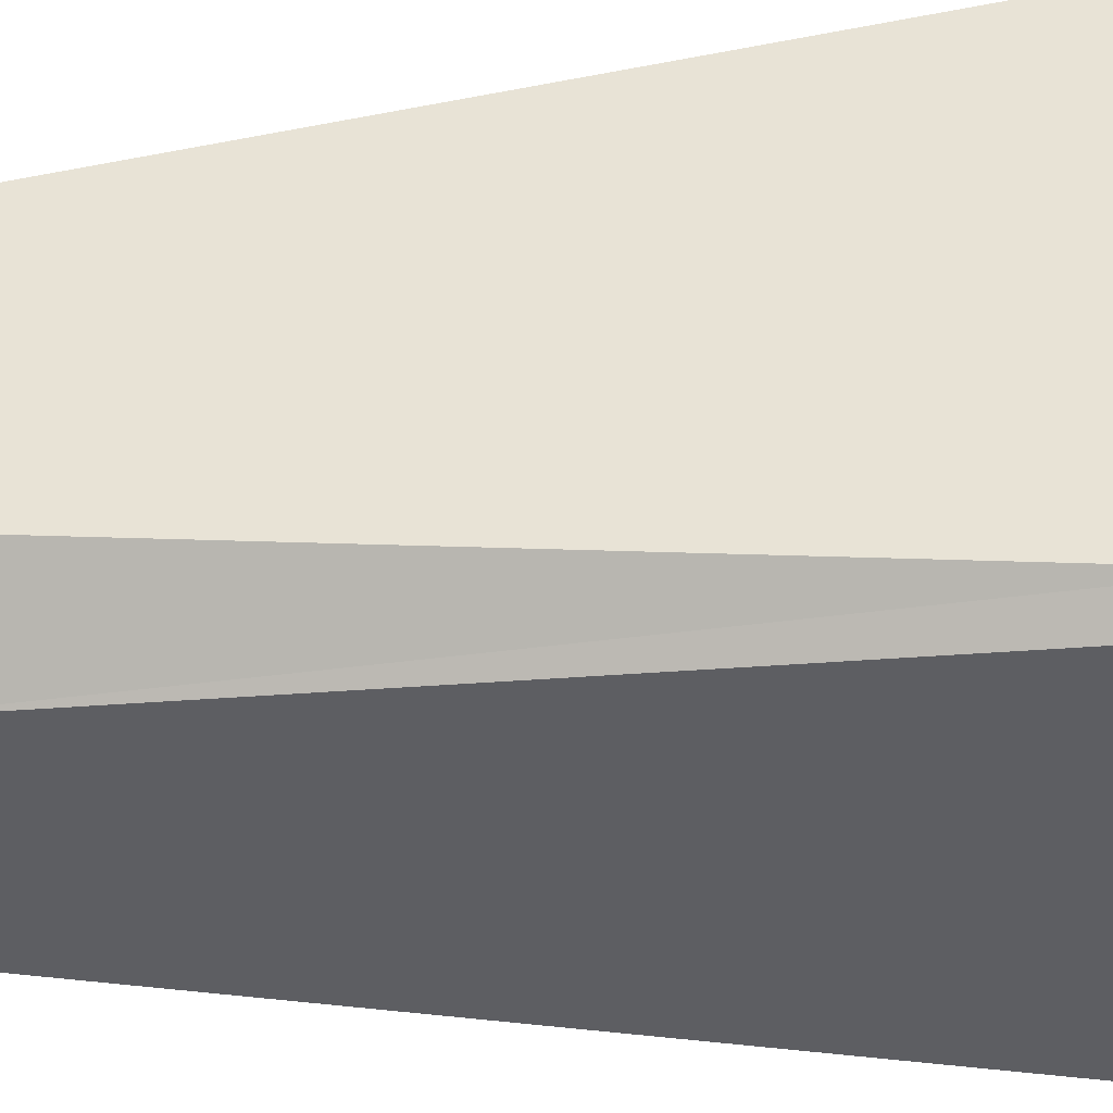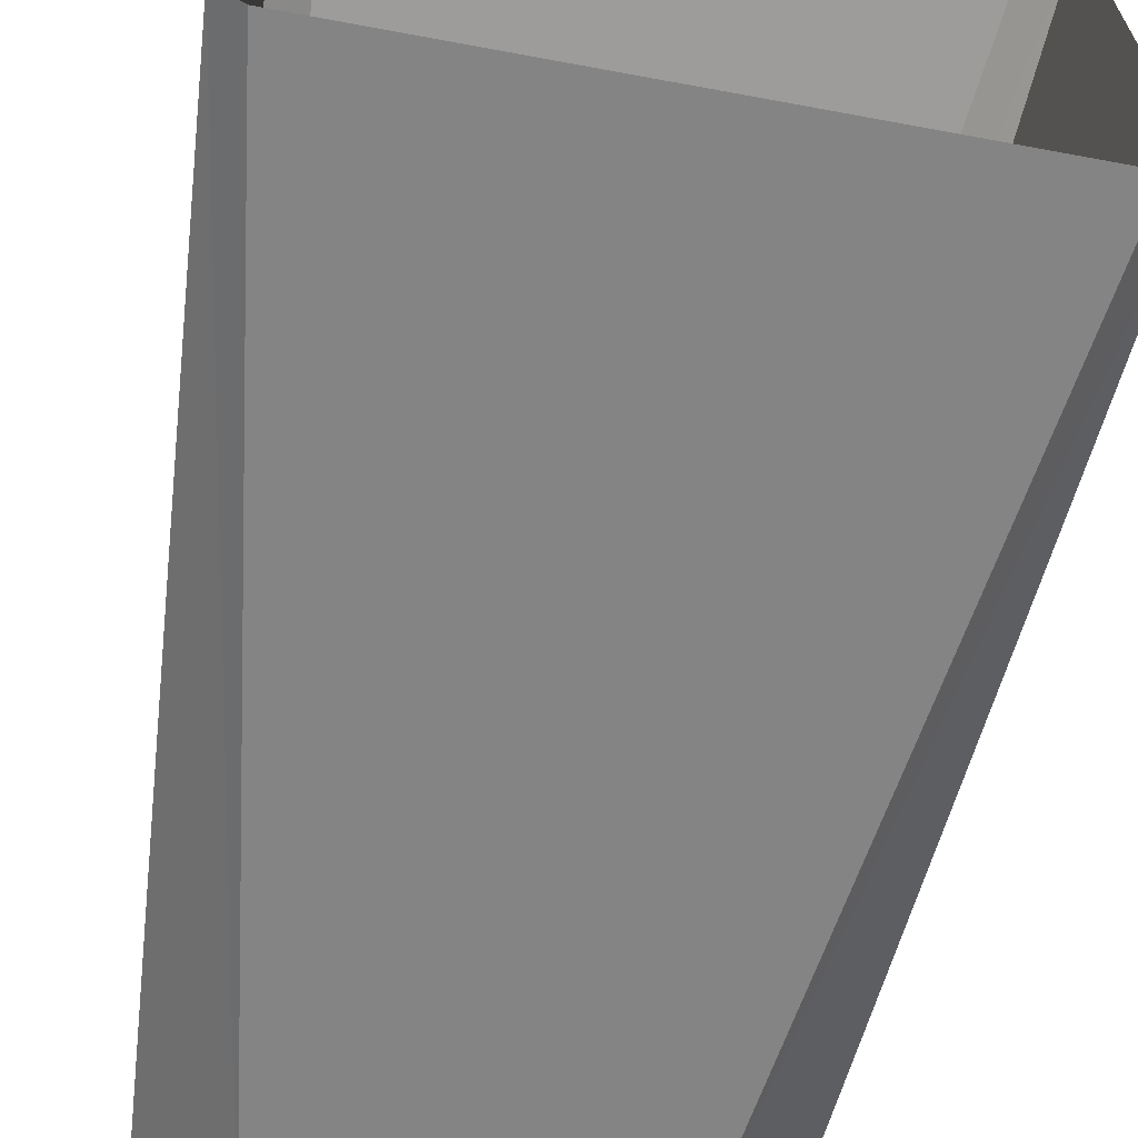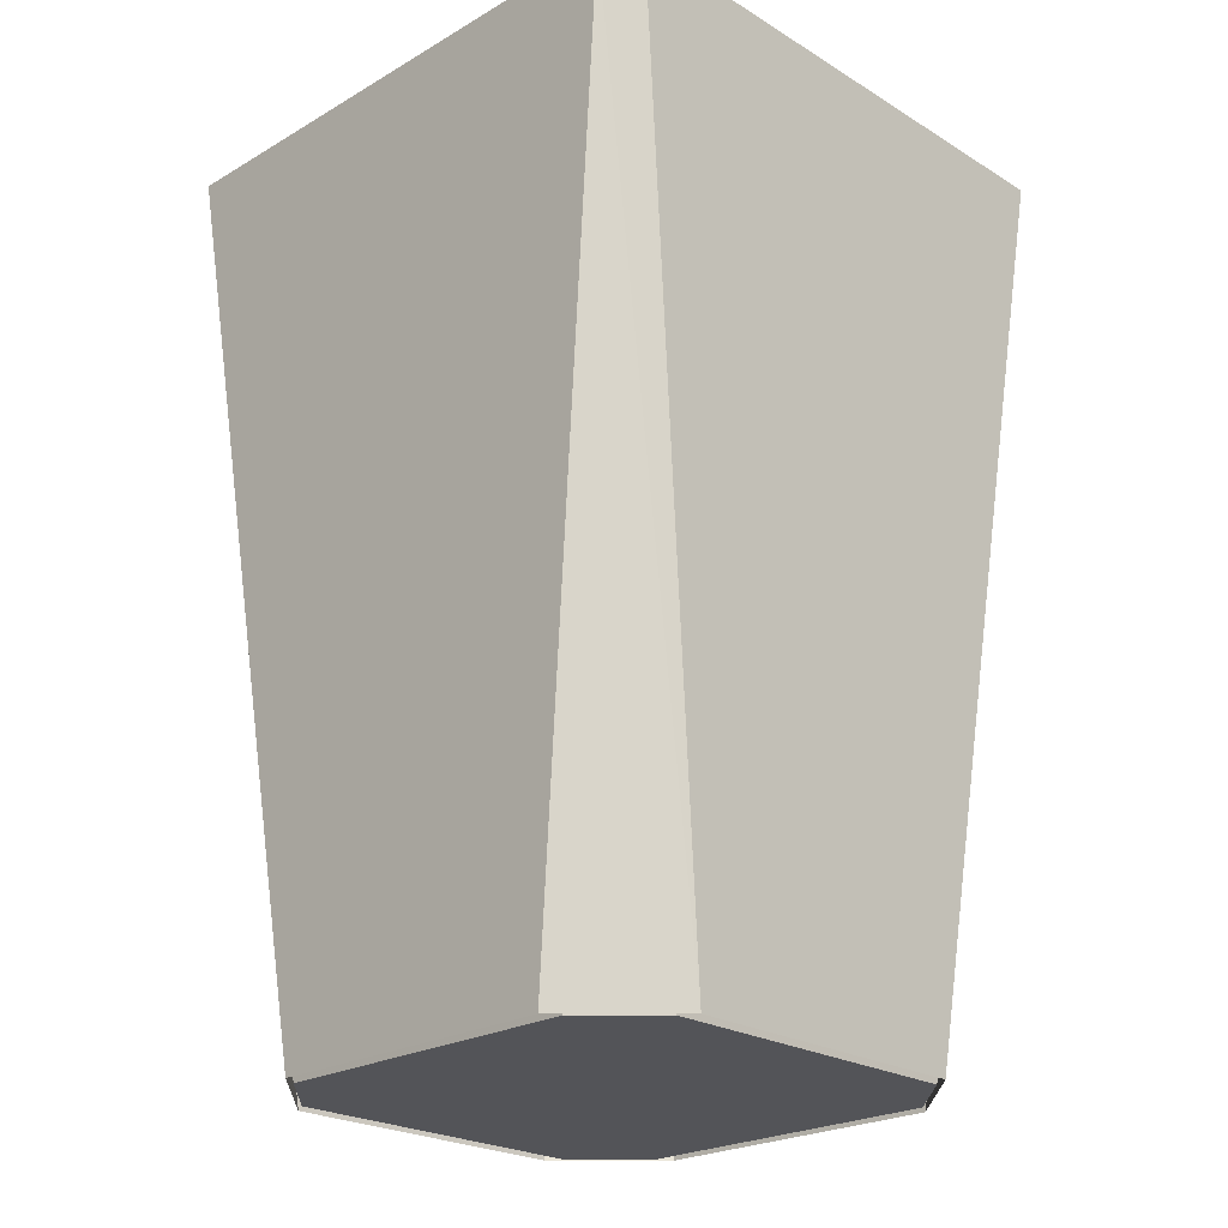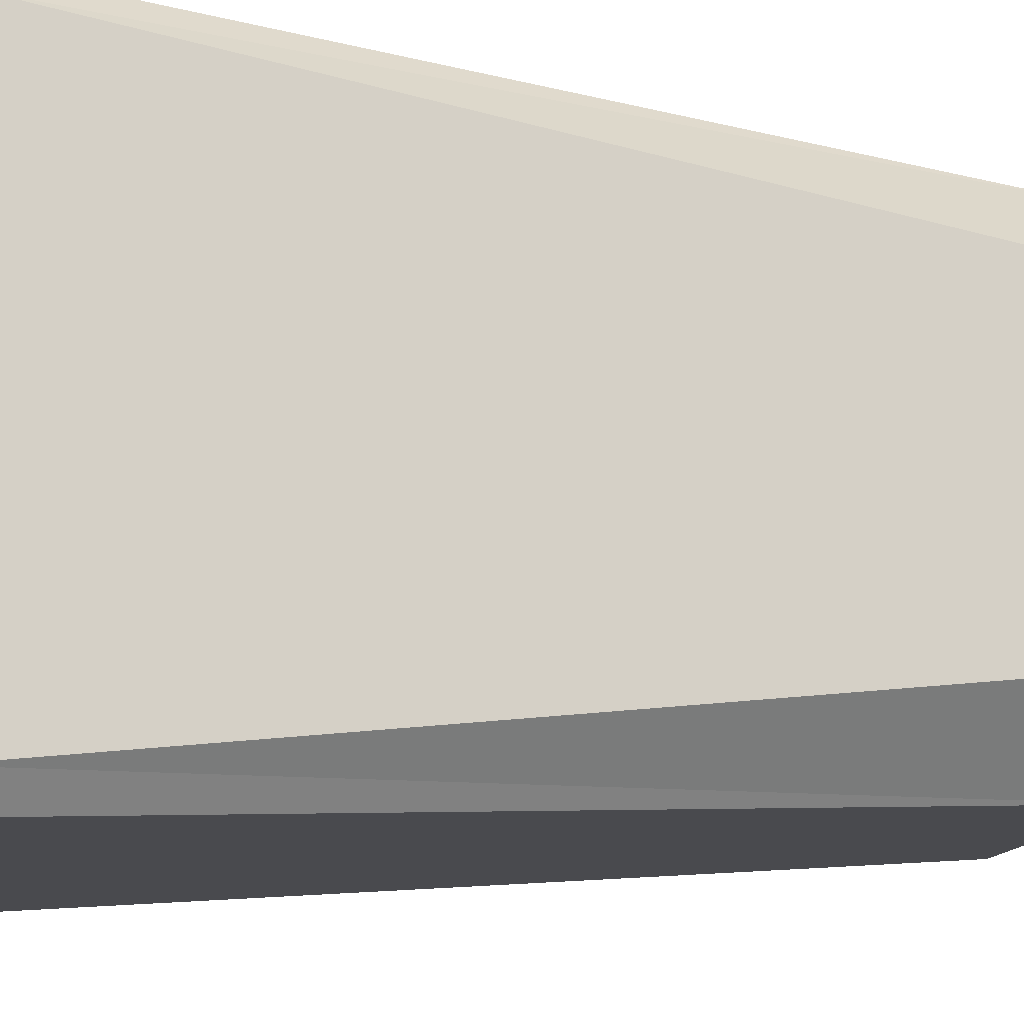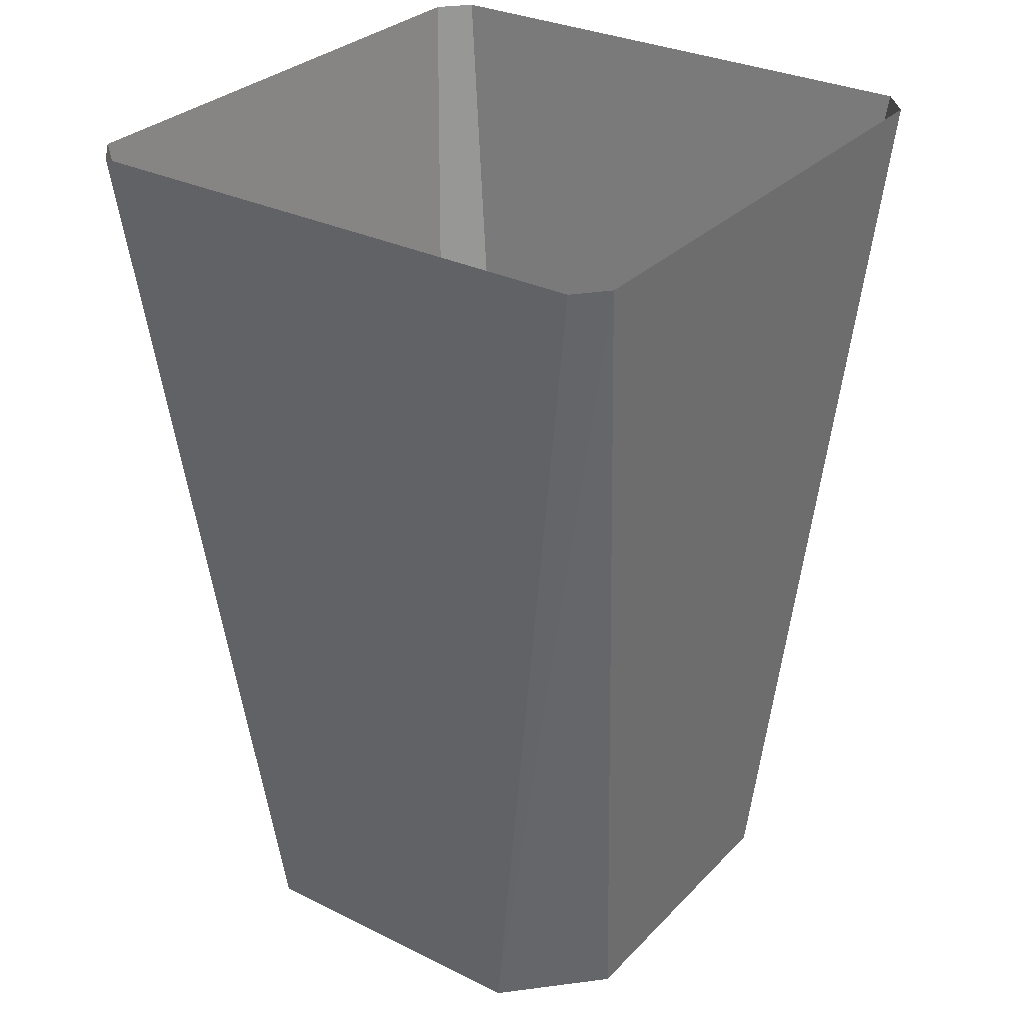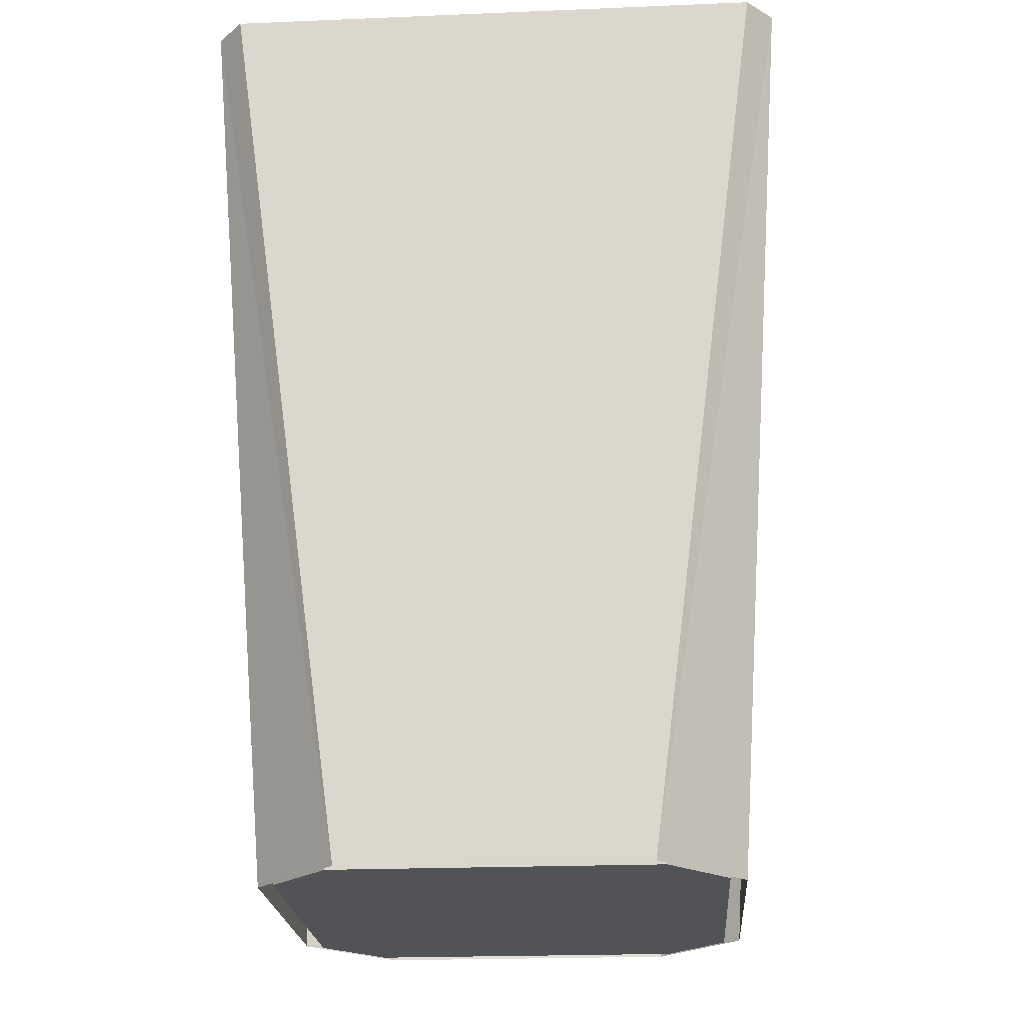
<metadata>
{"format":"obj","ext":"obj","renderer":"f3d","projection":"perspective","resolution":1024,"background":"white","views":[{"elev":-39.1,"azim":93.1,"up":"+Z"},{"elev":-65.2,"azim":169.4,"up":"+Z"},{"elev":-23.4,"azim":-45.7,"up":"+Y"},{"elev":-14.6,"azim":-103.1,"up":"+Z"},{"elev":30.6,"azim":-144.7,"up":"+Y"},{"elev":-22.2,"azim":4.1,"up":"+Y"}]}
</metadata>
<code>
v 0.8992 3 1.001
v 0.8992 3 -0.9989
v -0.9008 3 -0.9989
v -0.9008 3 1.001
v 0.9892 3 -0.8989
v -0.9908 3 -0.8989
v 0.9892 3 0.9011
v -0.9908 3 0.9011
v 0.5032 7.5e-05 -0.7989
v -0.5048 7.5e-05 -0.7989
v 0.5032 7.5e-05 0.8011
v -0.5048 7.5e-05 0.8011
v -0.7928 7.6e-05 -0.5029
v 0.7912 7.5e-05 -0.5029
v -0.7928 7.5e-05 0.5051
v 0.7912 7.5e-05 0.5051
v 0.5354 7.5e-05 -0.7437
v -0.537 7.6e-05 -0.7437
v 0.5354 7.5e-05 0.7458
v -0.537 7.6e-05 0.7458
v -0.7381 7.6e-05 -0.5352
v 0.7365 7.5e-05 -0.5352
v -0.7381 7.6e-05 0.5373
v 0.7365 7.5e-05 0.5373
f 23 20 19
f 23 19 24
f 21 23 24
f 21 24 22
f 18 21 22
f 18 22 17
f 7 5 22
f 7 22 24
f 6 8 23
f 6 23 21
f 1 7 19
f 7 24 19
f 8 4 20
f 8 20 23
f 5 2 17
f 5 17 22
f 3 6 18
f 6 21 18
f 4 1 20
f 1 19 20
f 2 3 18
f 2 18 17
f 7 16 14
f 7 14 5
f 8 6 13
f 8 13 15
f 1 11 7
f 11 16 7
f 8 15 12
f 8 12 4
f 2 5 9
f 5 14 9
f 6 3 10
f 6 10 13
f 1 4 12
f 1 12 11
f 2 9 10
f 2 10 3

</code>
